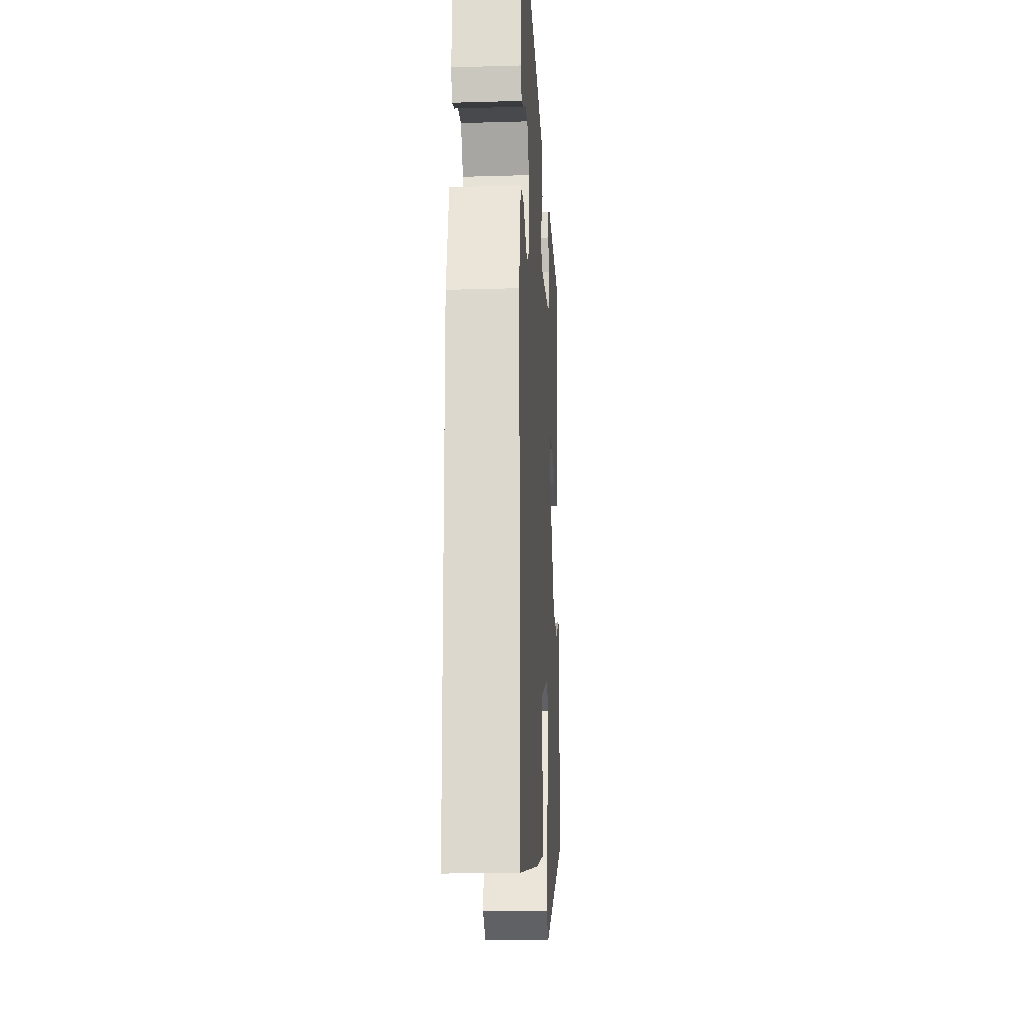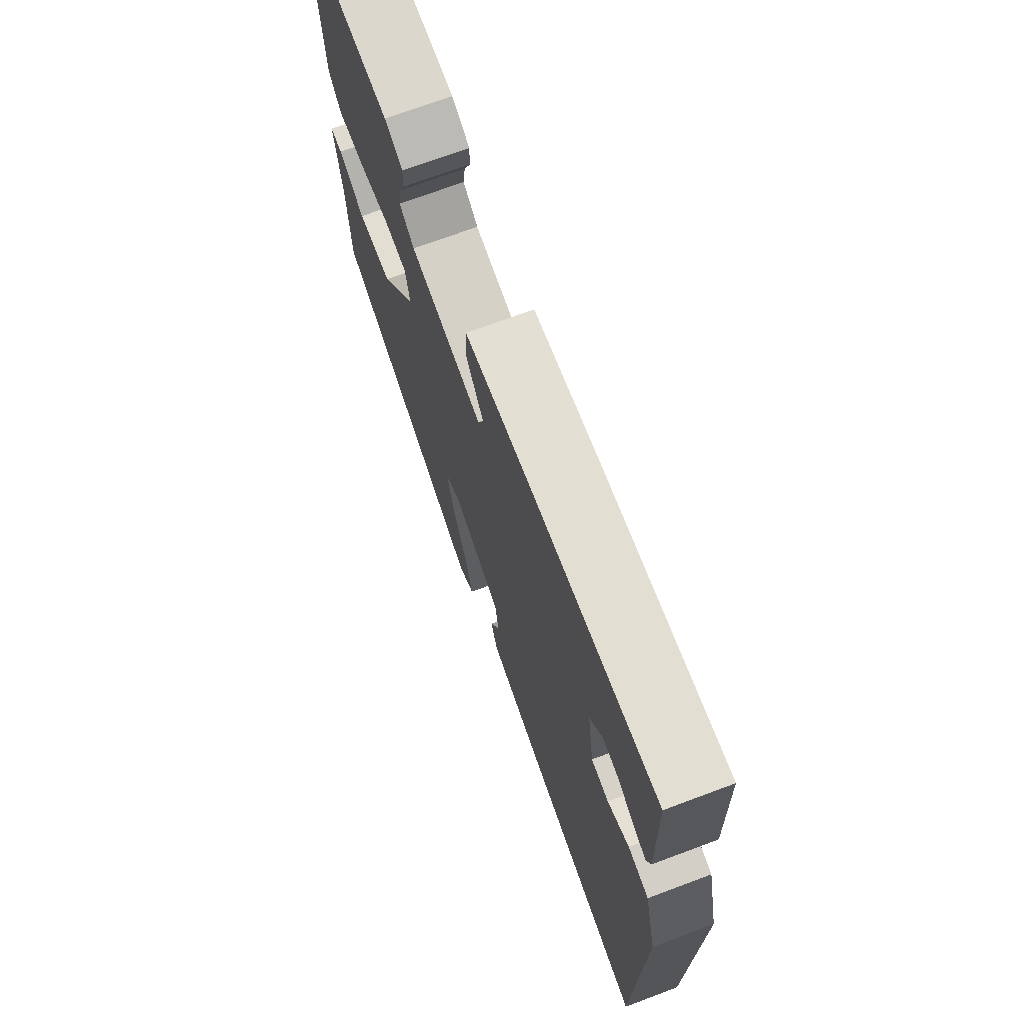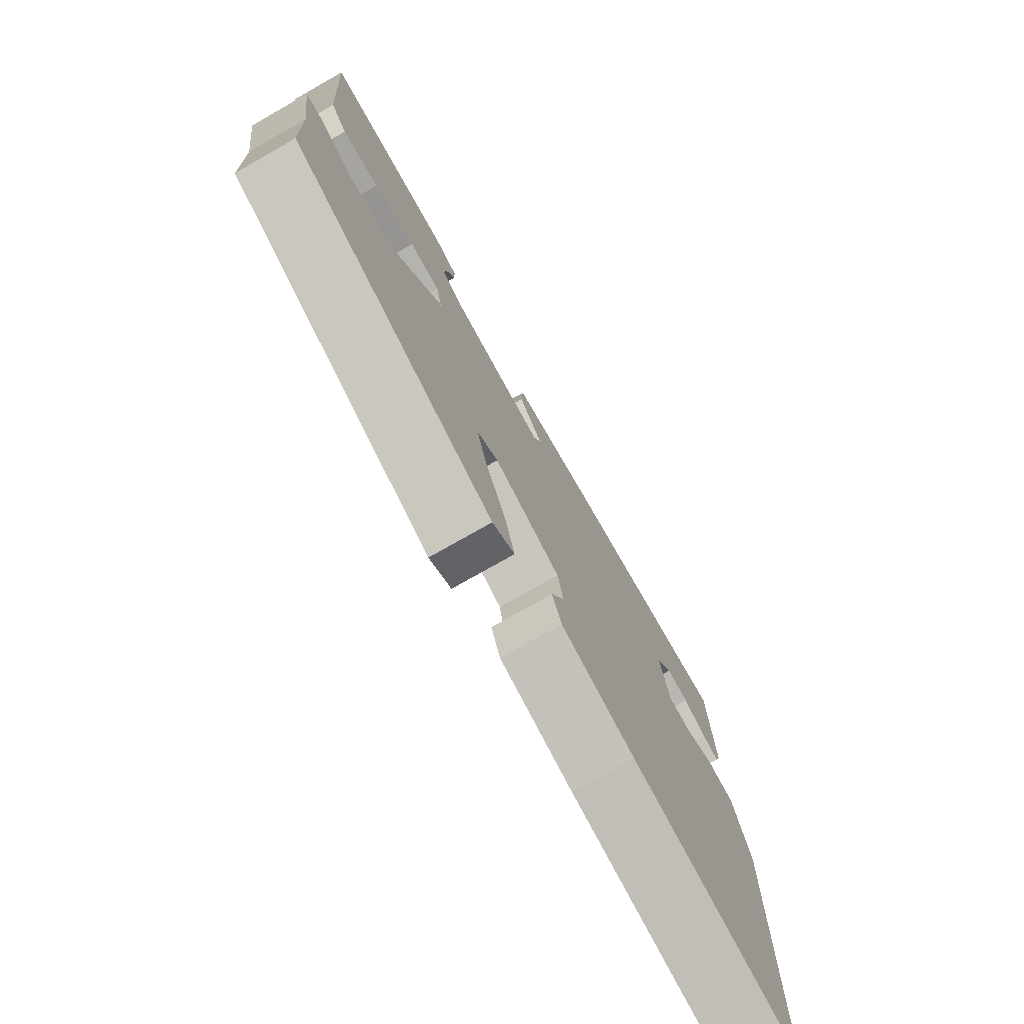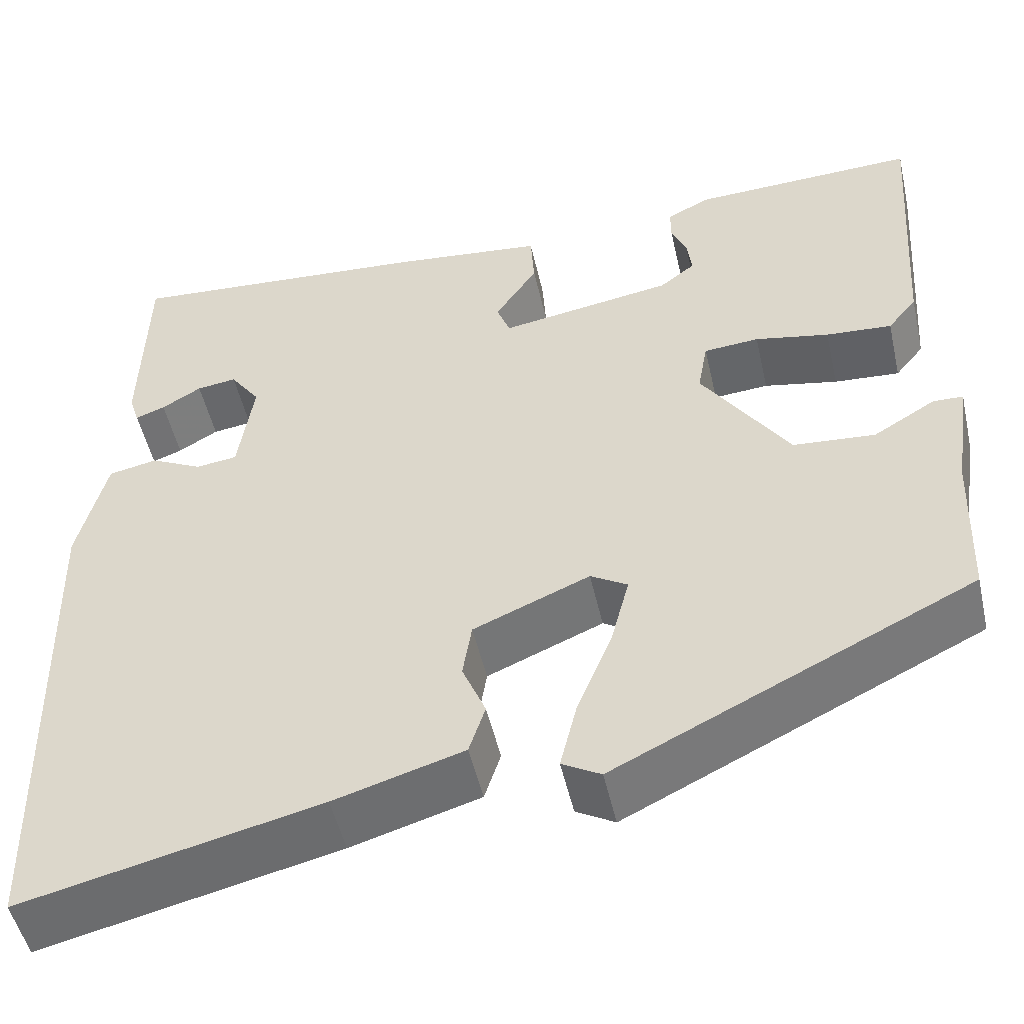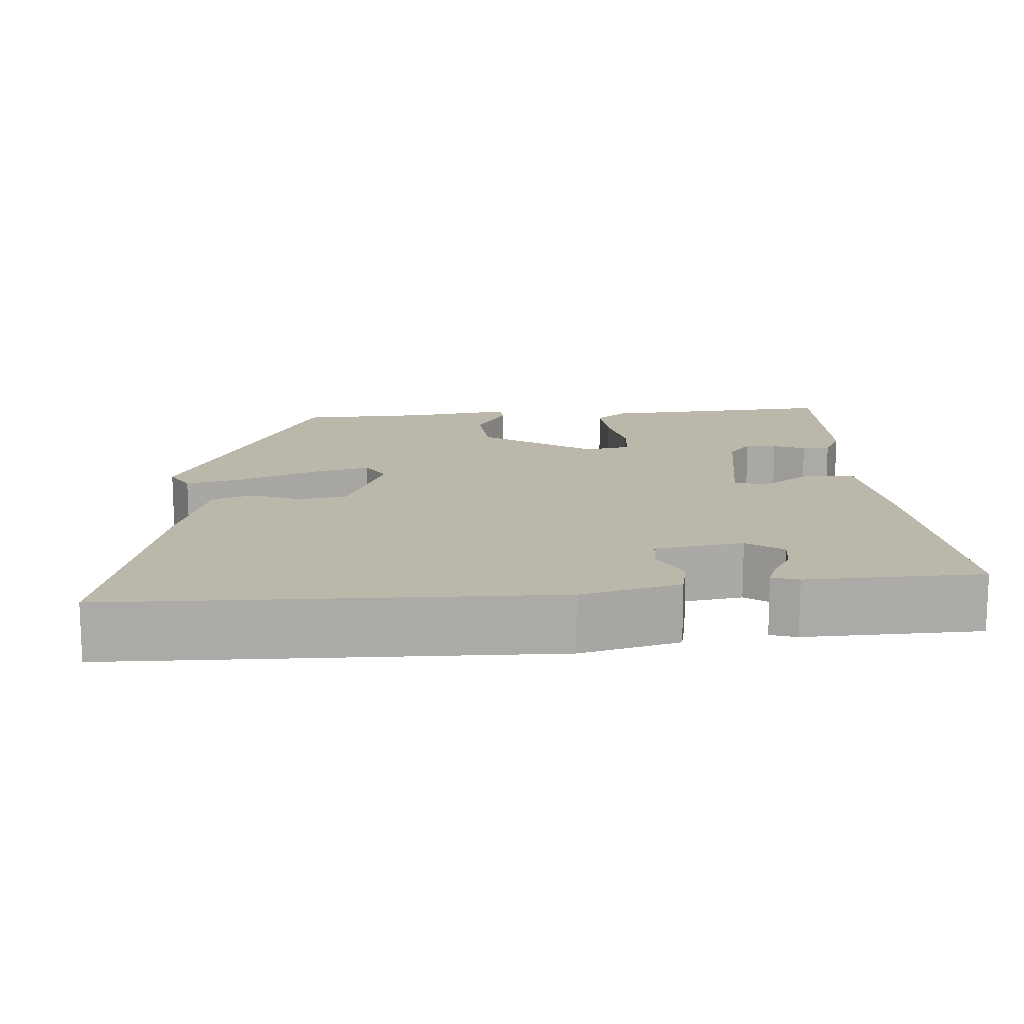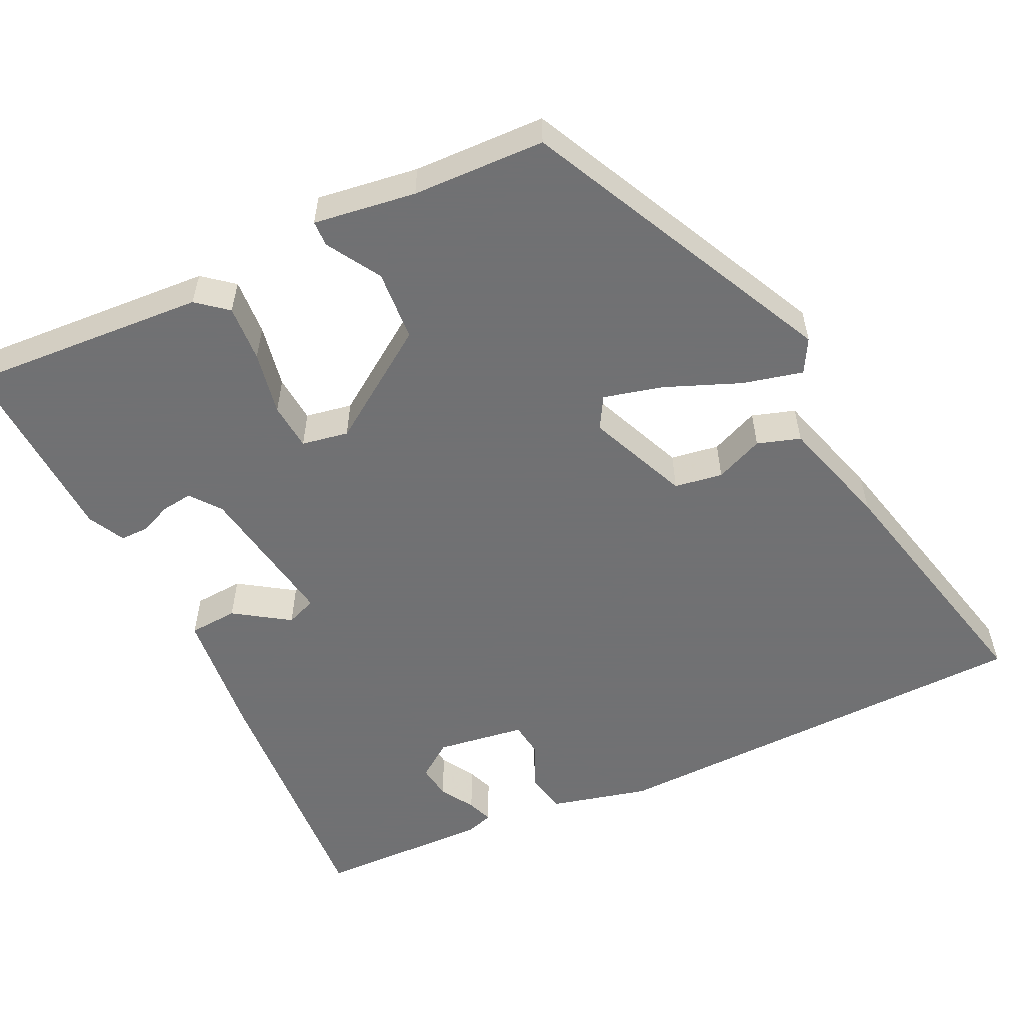
<metadata>
{"format":"obj","ext":"obj","renderer":"f3d","projection":"perspective","resolution":1024,"background":"white","views":[{"elev":-20.2,"azim":-86.9,"up":"+Z"},{"elev":71.3,"azim":-110.5,"up":"+Z"},{"elev":-76.4,"azim":119.6,"up":"+Z"},{"elev":-50.3,"azim":12.7,"up":"+Z"},{"elev":14.3,"azim":-94.4,"up":"+Y"},{"elev":-55.3,"azim":115.7,"up":"+Y"}]}
</metadata>
<code>
v 0.482 0.07 -0.303
v 0.086 0.07 -0.494
v 0.043 0.07 -0.47
v 0.062 0.07 -0.393
v 0.101 0.07 -0.298
v 0.121 0.07 -0.221
v 0.08 0.07 -0.197
v -0.049 0.07 -0.251
v -0.059 0.07 -0.313
v -0.033 0.07 -0.375
v -0.051 0.07 -0.43
v -0.194 0.07 -0.472
v -0.522 0.07 -0.548
v -0.534 0.07 0.011
v -0.502 0.07 0.137
v -0.448 0.07 0.148
v -0.391 0.07 0.12
v -0.345 0.07 0.126
v -0.328 0.07 0.24
v -0.361 0.07 0.286
v -0.405 0.07 0.28
v -0.449 0.07 0.254
v -0.482 0.07 0.242
v -0.493 0.07 0.276
v -0.487 0.07 0.501
v -0.15 0.07 0.477
v 0.019 0.07 0.459
v 0.023 0.07 0.396
v -0.024 0.07 0.326
v -0.009 0.07 0.287
v 0.183 0.07 0.318
v 0.222 0.07 0.348
v 0.217 0.07 0.388
v 0.2 0.07 0.429
v 0.2 0.07 0.465
v 0.247 0.07 0.489
v 0.497 0.07 0.499
v 0.476 0.07 0.191
v 0.444 0.07 0.152
v 0.371 0.07 0.157
v 0.289 0.07 0.173
v 0.228 0.07 0.168
v 0.217 0.07 0.108
v 0.314 0.07 -0.035
v 0.405 0.07 -0.042
v 0.474 0.07 -0.001
v 0.507 0.07 -0.002
v 0.488 0.07 -0.133
v 0.482 0 -0.303
v 0.086 0 -0.494
v 0.043 0 -0.47
v 0.062 0 -0.393
v 0.101 0 -0.298
v 0.121 0 -0.221
v 0.08 0 -0.197
v -0.049 0 -0.251
v -0.059 0 -0.313
v -0.033 0 -0.375
v -0.051 0 -0.43
v -0.194 0 -0.472
v -0.522 0 -0.548
v -0.534 0 0.011
v -0.502 0 0.137
v -0.448 0 0.148
v -0.391 0 0.12
v -0.345 0 0.126
v -0.328 0 0.24
v -0.361 0 0.286
v -0.405 0 0.28
v -0.449 0 0.254
v -0.482 0 0.242
v -0.493 0 0.276
v -0.487 0 0.501
v -0.15 0 0.477
v 0.019 0 0.459
v 0.023 0 0.396
v -0.024 0 0.326
v -0.009 0 0.287
v 0.183 0 0.318
v 0.222 0 0.348
v 0.217 0 0.388
v 0.2 0 0.429
v 0.2 0 0.465
v 0.247 0 0.489
v 0.497 0 0.499
v 0.476 0 0.191
v 0.444 0 0.152
v 0.371 0 0.157
v 0.289 0 0.173
v 0.228 0 0.168
v 0.217 0 0.108
v 0.314 0 -0.035
v 0.405 0 -0.042
v 0.474 0 -0.001
v 0.507 0 -0.002
v 0.488 0 -0.133
f 45 46 47 48
f 44 45 48 1
f 43 44 1 2
f 42 43 2
f 38 39 40 41
f 38 41 42
f 37 38 42
f 36 37 42
f 33 34 35 36
f 32 33 36
f 32 36 42 2
f 26 27 28 29
f 26 29 30
f 25 26 30
f 21 22 23 24
f 20 21 24 25
f 19 20 25 30
f 14 15 16 17
f 14 17 18
f 13 14 18
f 12 13 18
f 9 10 11 12
f 8 9 12 18
f 7 8 18 19
f 2 3 4 5
f 2 5 6
f 32 2 6
f 31 32 6 7
f 30 31 7
f 7 19 30
f 96 95 94 93
f 49 96 93 92
f 50 49 92 91
f 50 91 90
f 89 88 87 86
f 90 89 86
f 90 86 85
f 90 85 84
f 84 83 82 81
f 84 81 80
f 50 90 84 80
f 77 76 75 74
f 78 77 74
f 78 74 73
f 72 71 70 69
f 73 72 69 68
f 78 73 68 67
f 65 64 63 62
f 66 65 62
f 66 62 61
f 66 61 60
f 60 59 58 57
f 66 60 57 56
f 67 66 56 55
f 53 52 51 50
f 54 53 50
f 54 50 80
f 55 54 80 79
f 55 79 78
f 78 67 55
f 1 49 50 2
f 2 50 51 3
f 3 51 52 4
f 4 52 53 5
f 5 53 54 6
f 6 54 55 7
f 7 55 56 8
f 8 56 57 9
f 9 57 58 10
f 10 58 59 11
f 11 59 60 12
f 12 60 61 13
f 13 61 62 14
f 14 62 63 15
f 15 63 64 16
f 16 64 65 17
f 17 65 66 18
f 18 66 67 19
f 19 67 68 20
f 20 68 69 21
f 21 69 70 22
f 22 70 71 23
f 23 71 72 24
f 24 72 73 25
f 25 73 74 26
f 26 74 75 27
f 27 75 76 28
f 28 76 77 29
f 29 77 78 30
f 30 78 79 31
f 31 79 80 32
f 32 80 81 33
f 33 81 82 34
f 34 82 83 35
f 35 83 84 36
f 36 84 85 37
f 37 85 86 38
f 38 86 87 39
f 39 87 88 40
f 40 88 89 41
f 41 89 90 42
f 42 90 91 43
f 43 91 92 44
f 44 92 93 45
f 45 93 94 46
f 46 94 95 47
f 47 95 96 48
f 48 96 49 1

</code>
